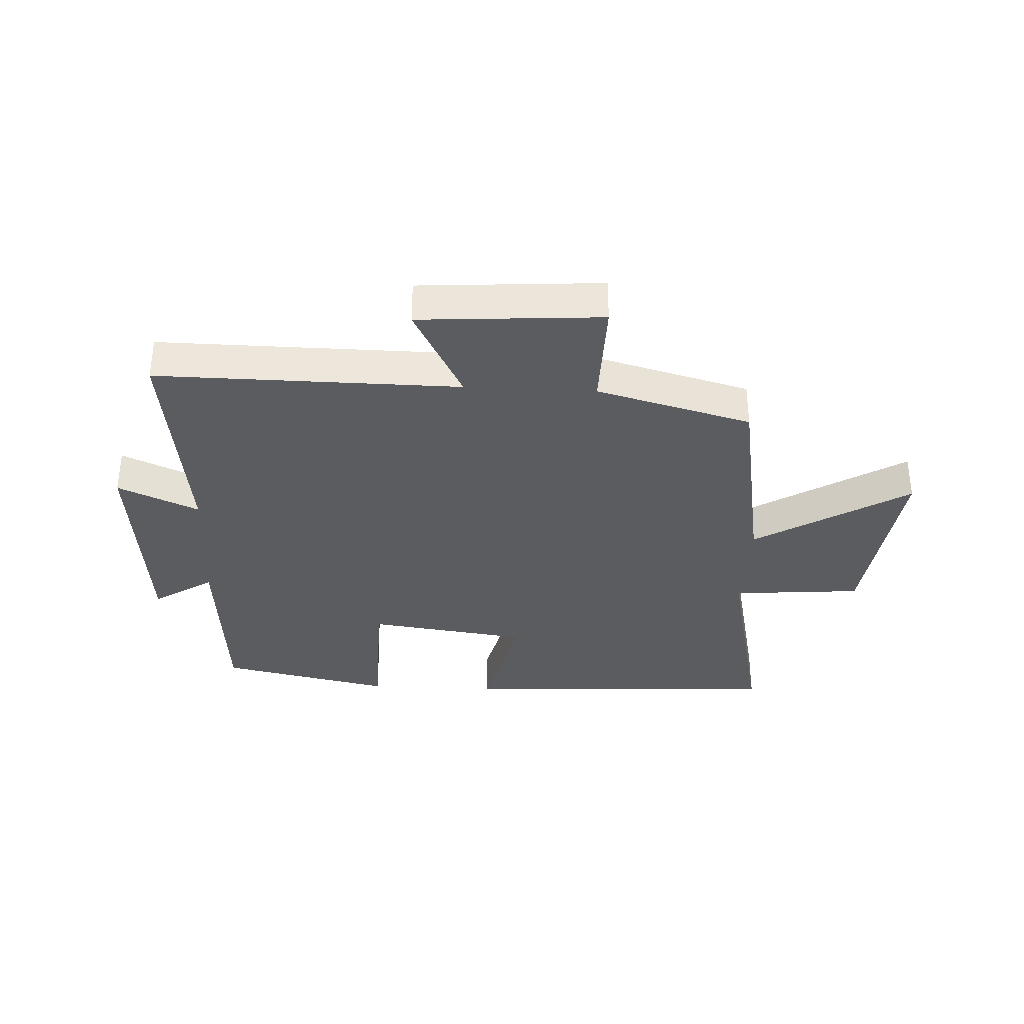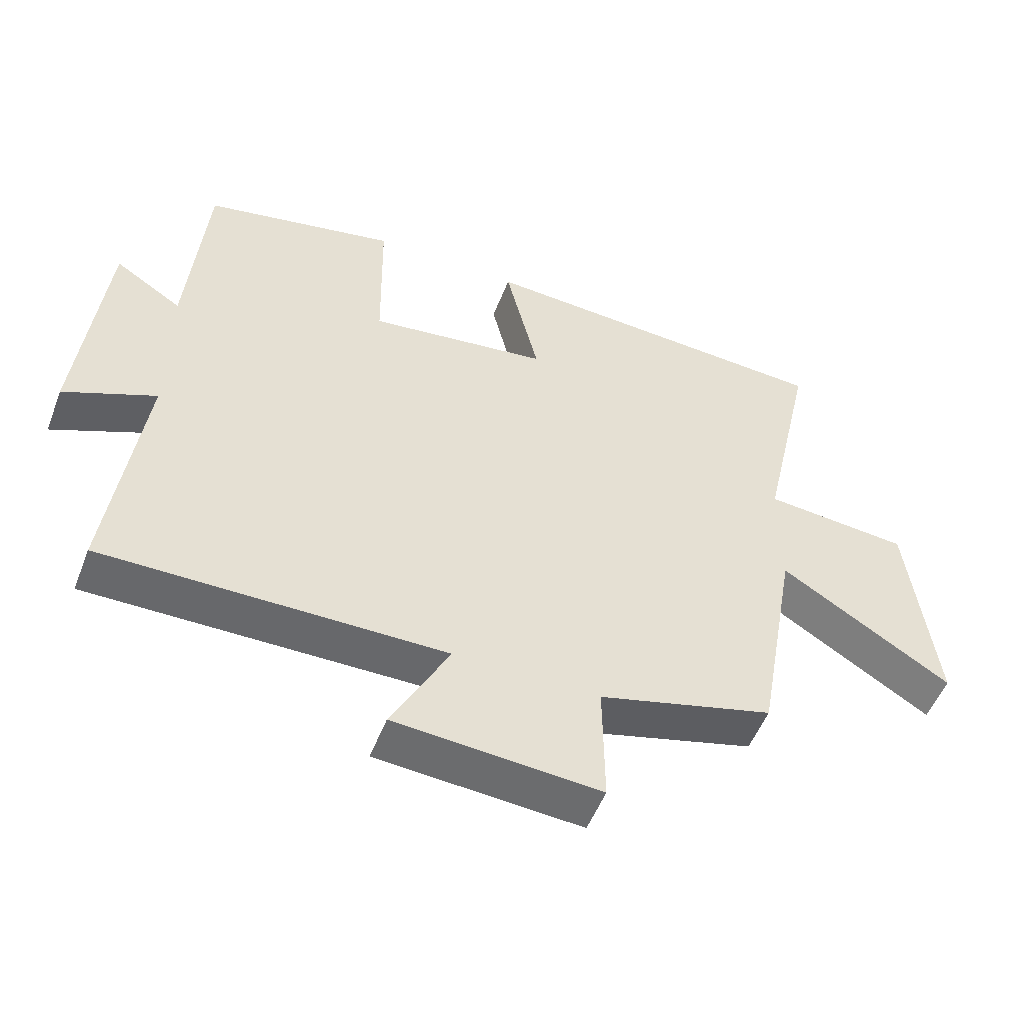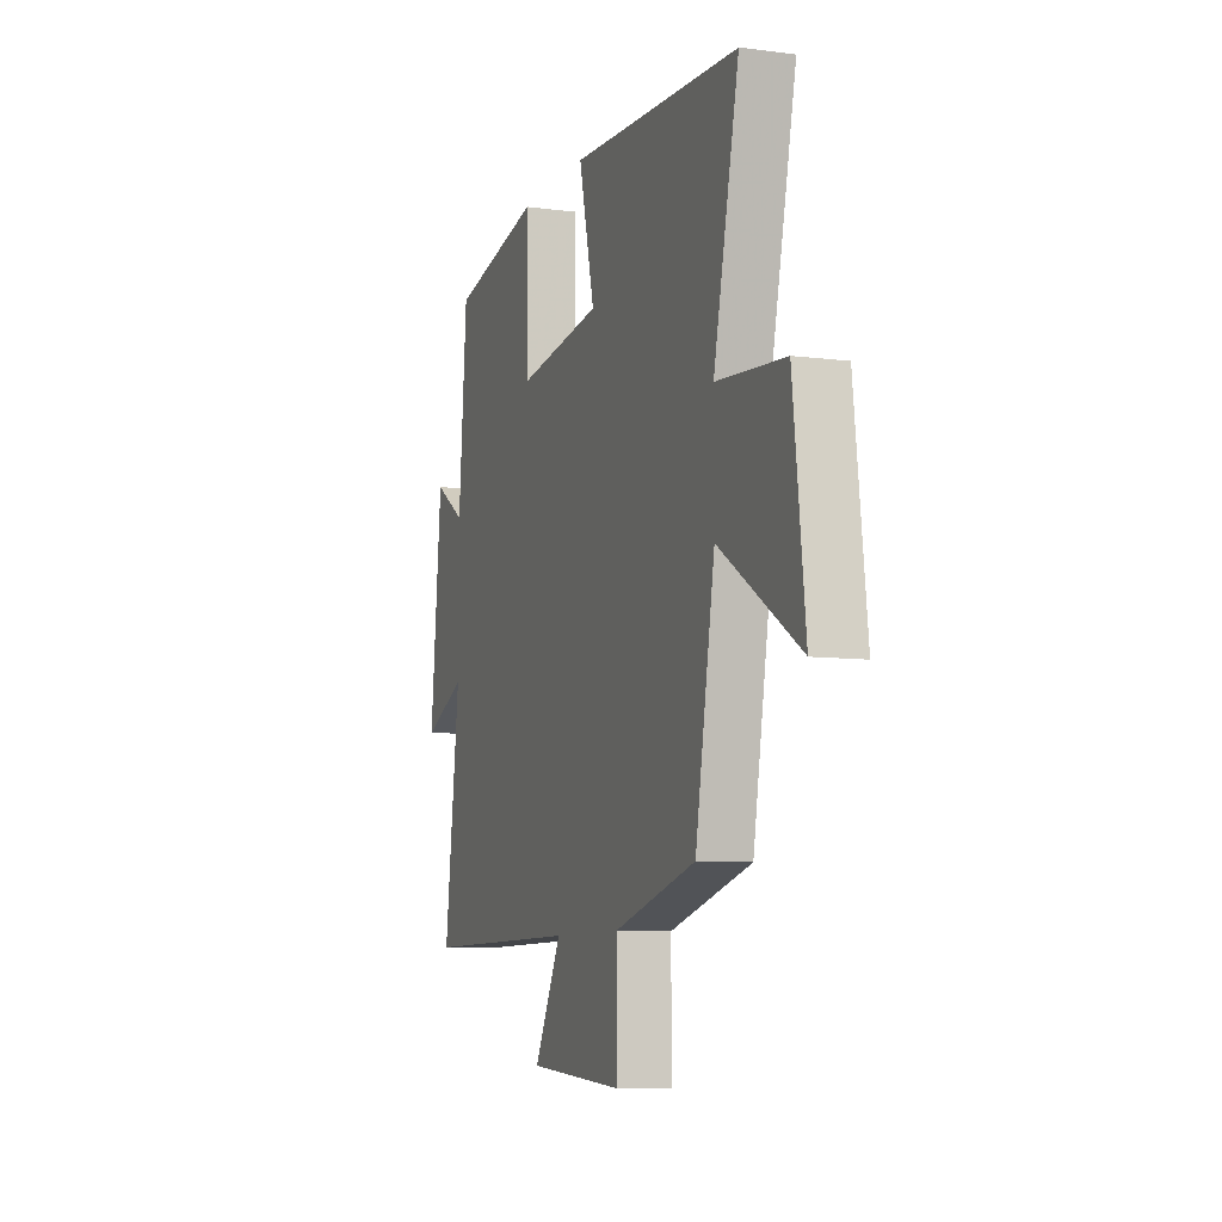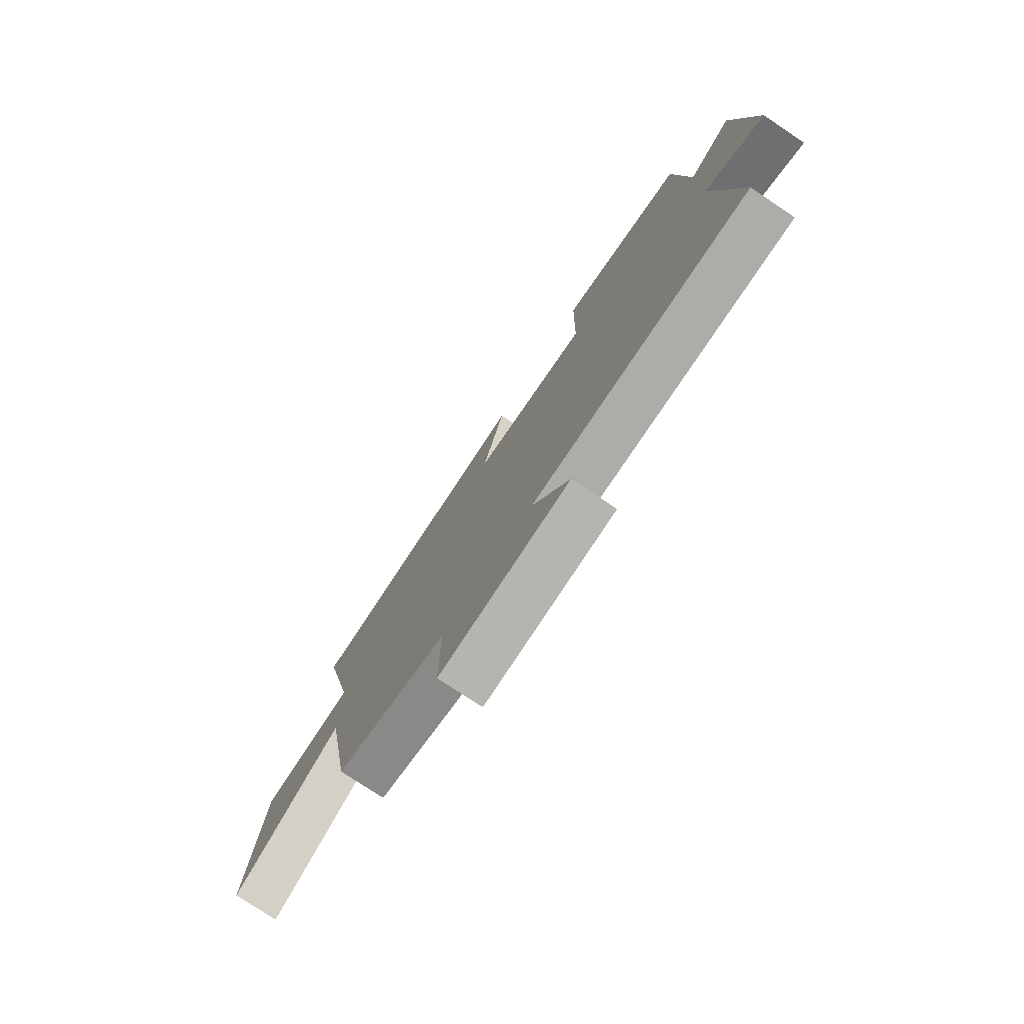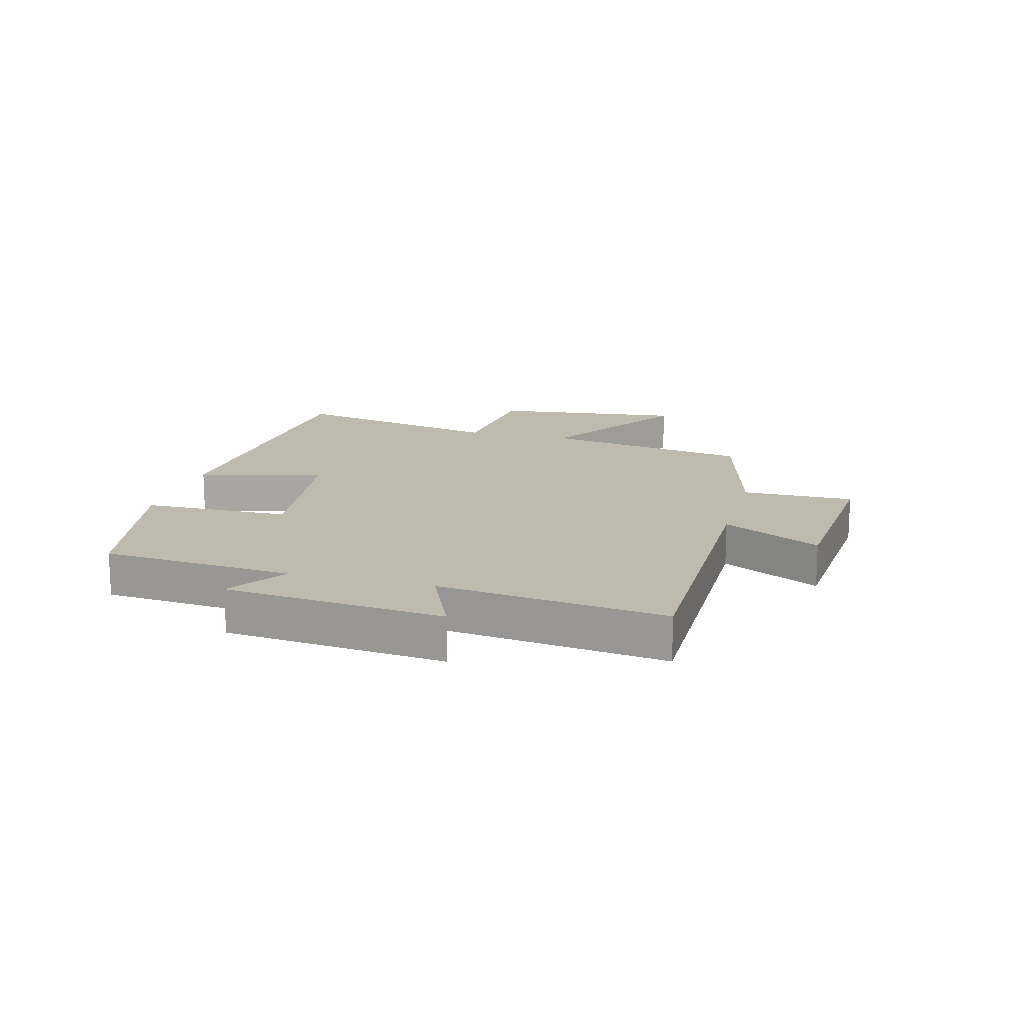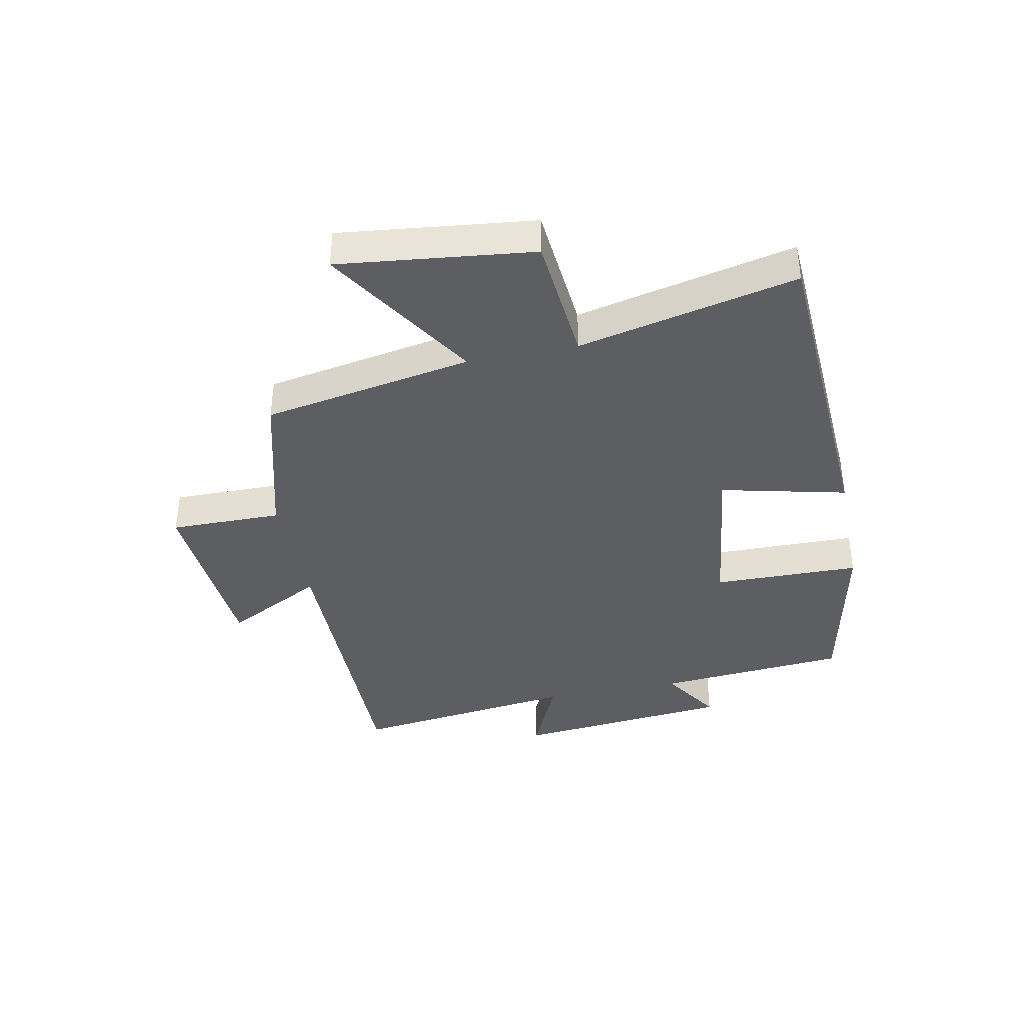
<metadata>
{"format":"obj","ext":"obj","renderer":"f3d","projection":"perspective","resolution":1024,"background":"white","views":[{"elev":-34.4,"azim":177.0,"up":"+Y"},{"elev":-52.6,"azim":159.0,"up":"+Z"},{"elev":-8.3,"azim":-109.7,"up":"+Z"},{"elev":-77.0,"azim":56.3,"up":"+Z"},{"elev":15.6,"azim":105.2,"up":"+Y"},{"elev":-38.7,"azim":-78.5,"up":"+Y"}]}
</metadata>
<code>
v 0.548 0.07 -0.503
v 0.041 0.07 -0.5
v 0.127 0.07 -0.665
v -0.179 0.07 -0.687
v -0.177 0.07 -0.5
v -0.438 0.07 -0.43
v -0.5 0.07 -0.079
v -0.755 0.07 -0.238
v -0.717 0.07 0.086
v -0.5 0.07 0.105
v -0.581 0.07 0.47
v -0.039 0.07 0.5
v -0.089 0.07 0.29
v 0.181 0.07 0.254
v 0.185 0.07 0.5
v 0.474 0.07 0.439
v 0.5 0.07 0.119
v 0.6 0.07 0.183
v 0.636 0.07 -0.183
v 0.5 0.07 -0.123
v 0.548 0 -0.503
v 0.041 0 -0.5
v 0.127 0 -0.665
v -0.179 0 -0.687
v -0.177 0 -0.5
v -0.438 0 -0.43
v -0.5 0 -0.079
v -0.755 0 -0.238
v -0.717 0 0.086
v -0.5 0 0.105
v -0.581 0 0.47
v -0.039 0 0.5
v -0.089 0 0.29
v 0.181 0 0.254
v 0.185 0 0.5
v 0.474 0 0.439
v 0.5 0 0.119
v 0.6 0 0.183
v 0.636 0 -0.183
v 0.5 0 -0.123
f 17 18 19 20
f 16 17 20
f 15 16 20
f 14 15 20
f 20 1 2
f 14 20 2
f 13 14 2
f 10 11 12 13
f 10 13 2
f 7 8 9 10
f 7 10 2
f 6 7 2
f 5 6 2
f 2 3 4 5
f 40 39 38 37
f 40 37 36
f 40 36 35
f 40 35 34
f 22 21 40
f 22 40 34
f 22 34 33
f 33 32 31 30
f 22 33 30
f 30 29 28 27
f 22 30 27
f 22 27 26
f 22 26 25
f 25 24 23 22
f 1 21 22 2
f 2 22 23 3
f 3 23 24 4
f 4 24 25 5
f 5 25 26 6
f 6 26 27 7
f 7 27 28 8
f 8 28 29 9
f 9 29 30 10
f 10 30 31 11
f 11 31 32 12
f 12 32 33 13
f 13 33 34 14
f 14 34 35 15
f 15 35 36 16
f 16 36 37 17
f 17 37 38 18
f 18 38 39 19
f 19 39 40 20
f 20 40 21 1

</code>
